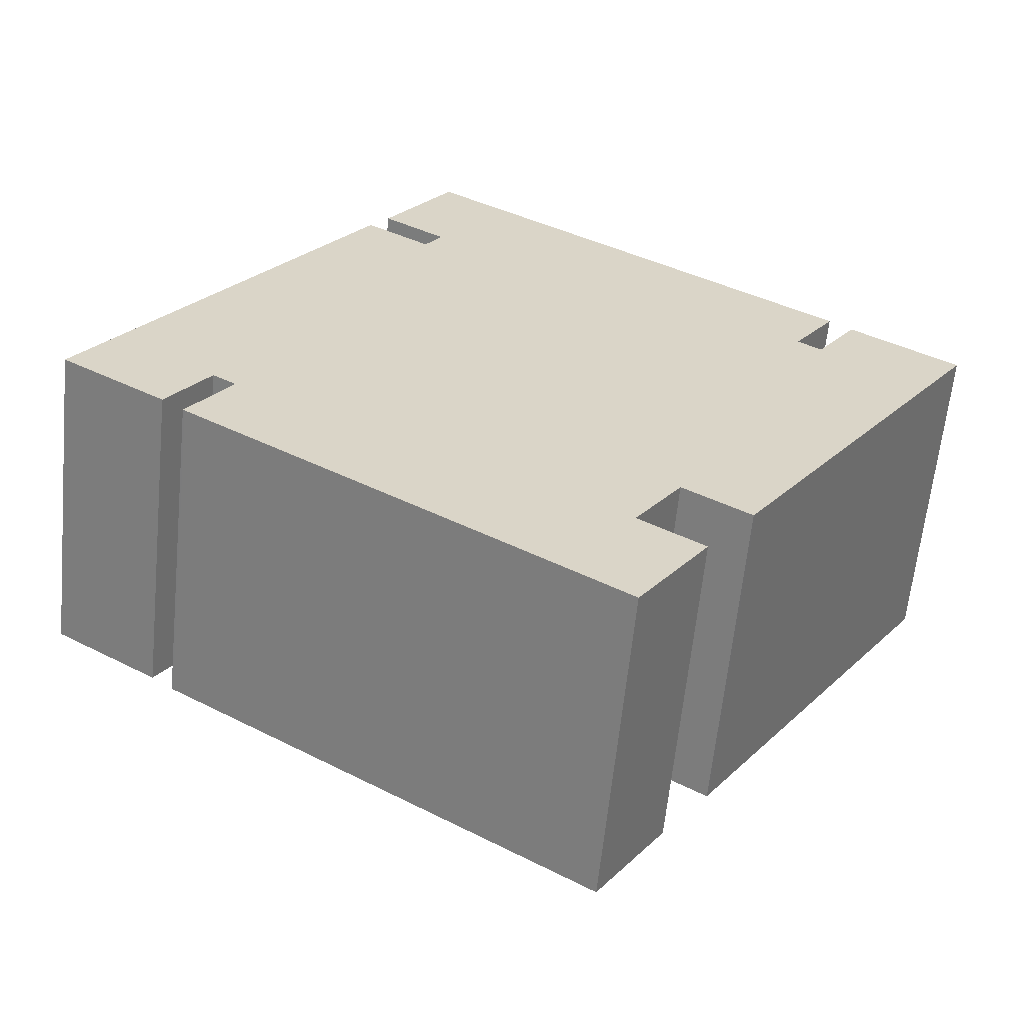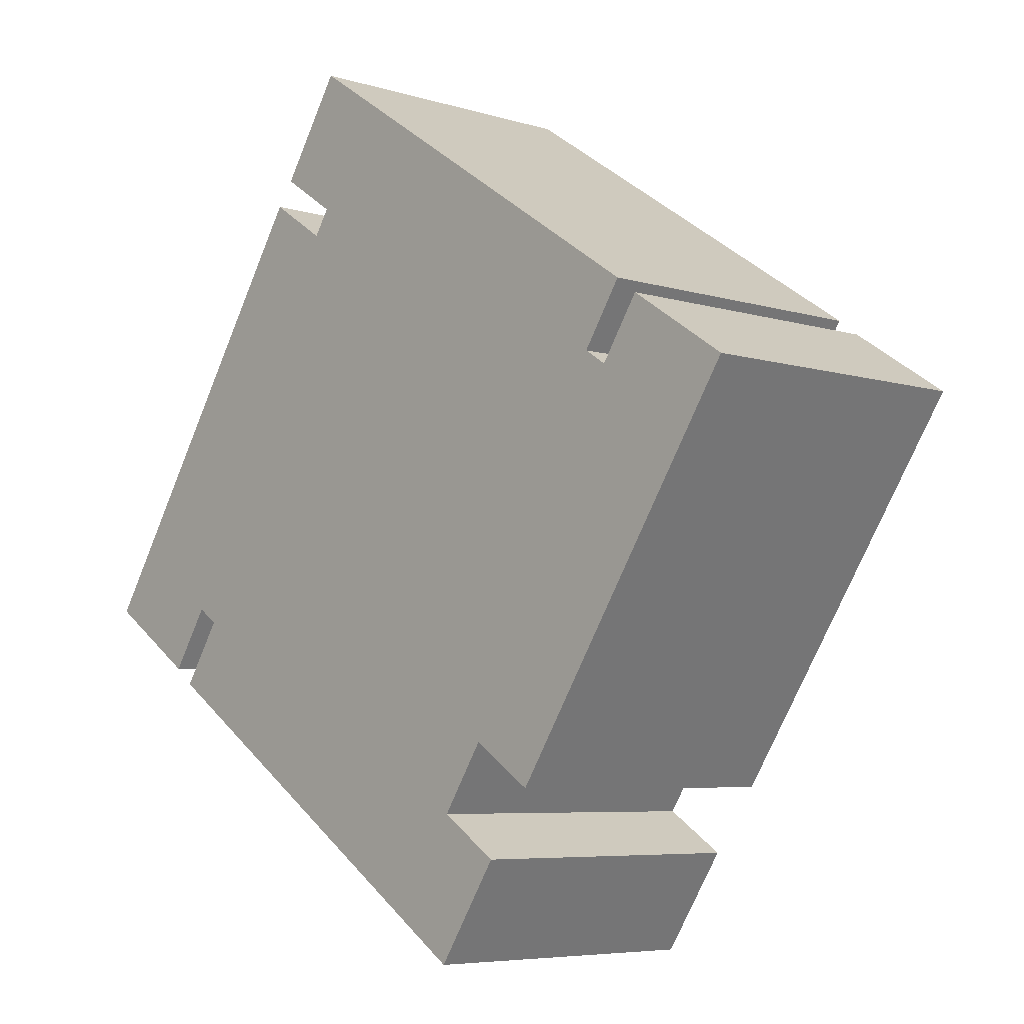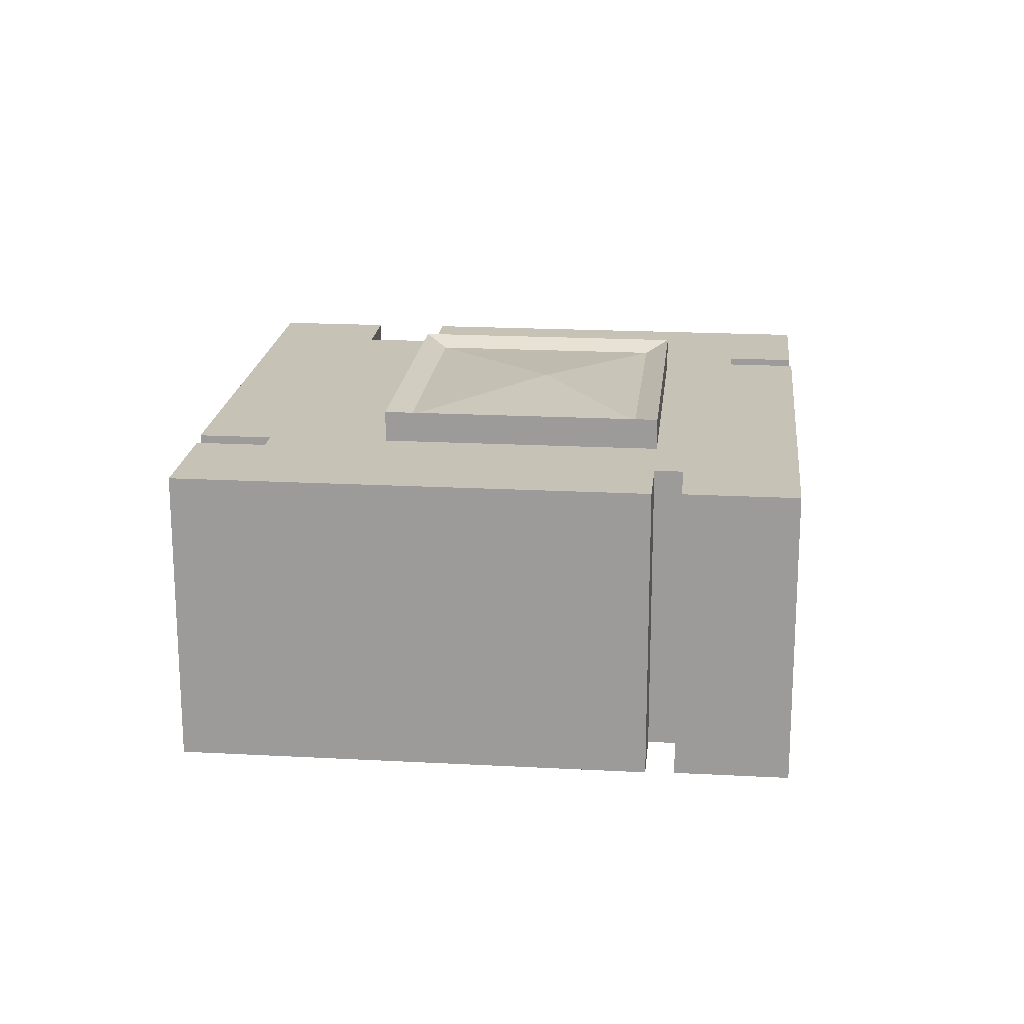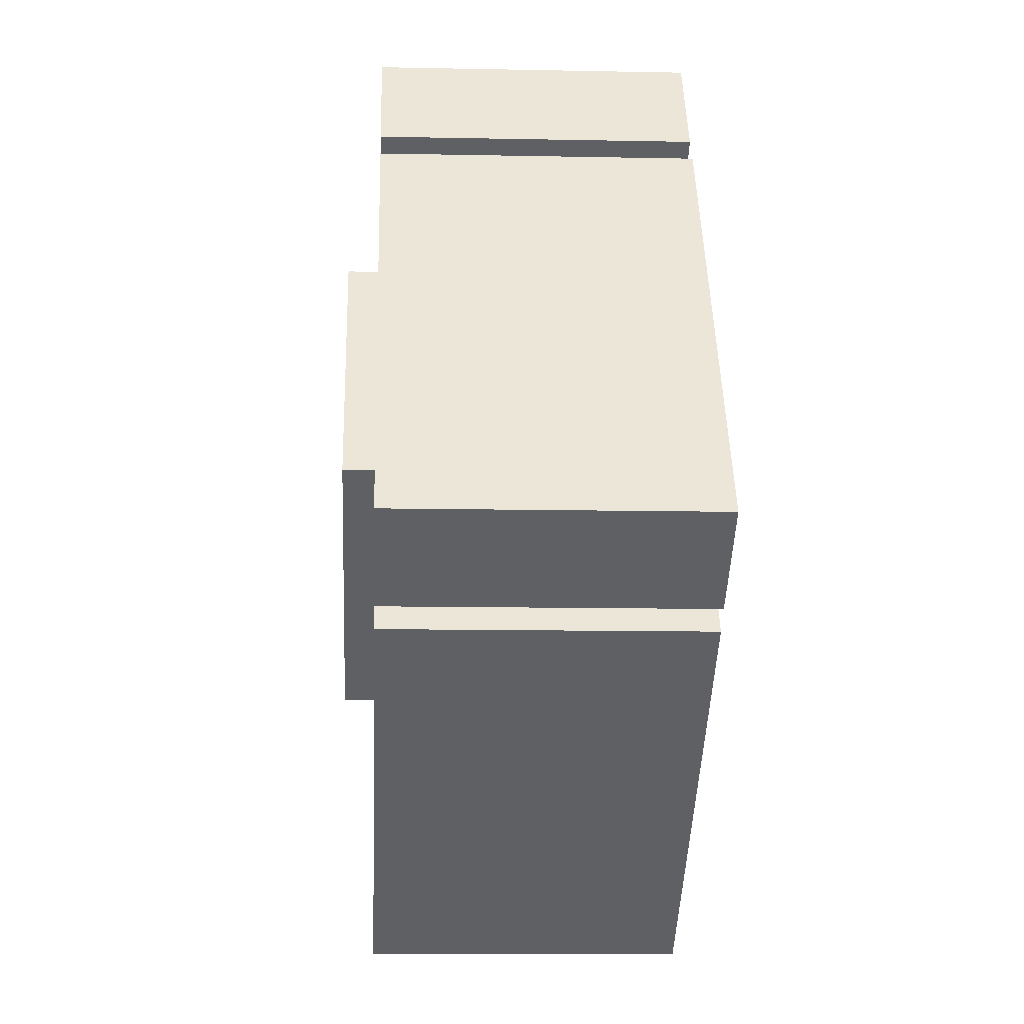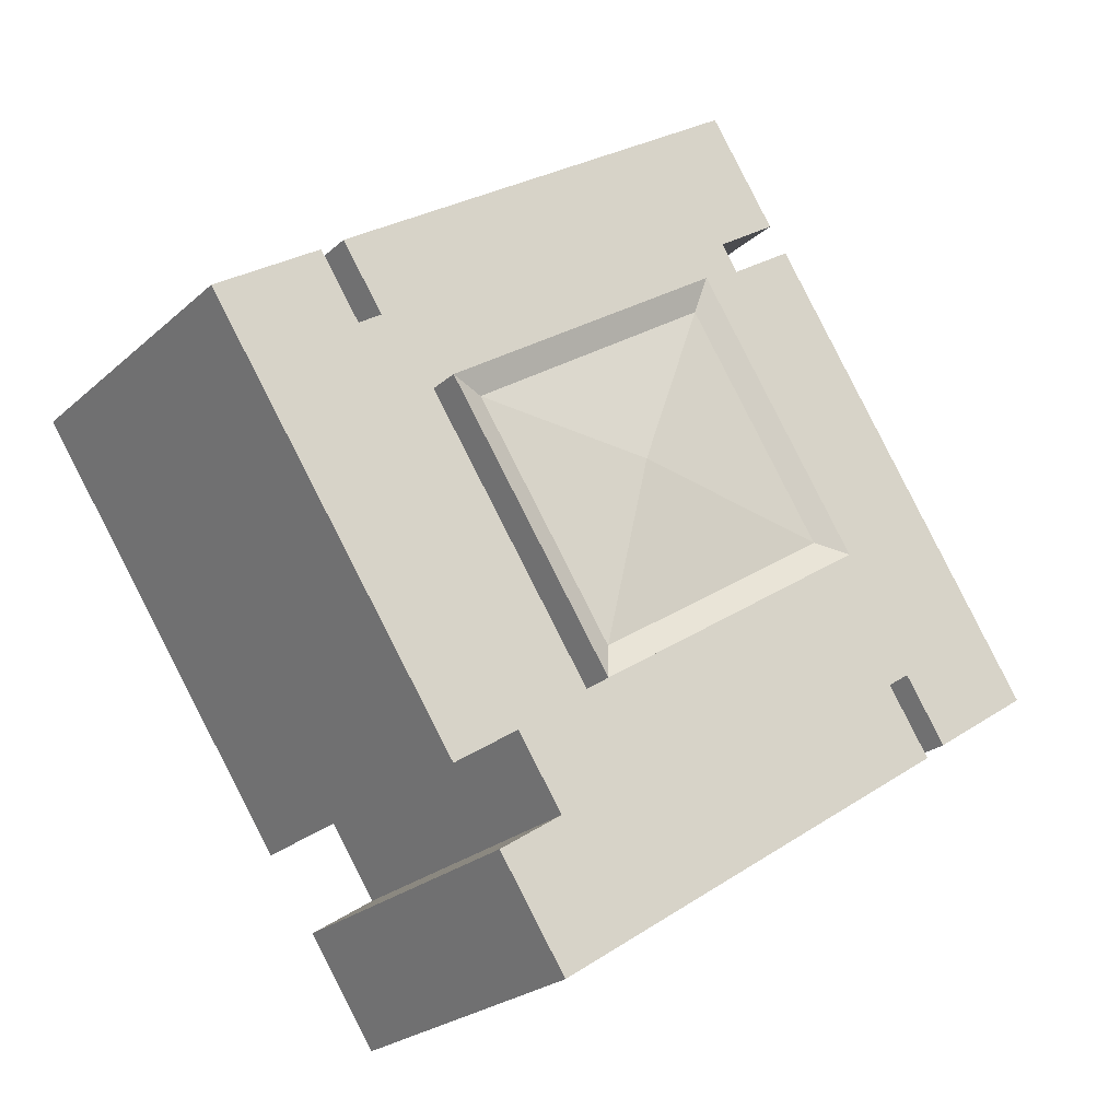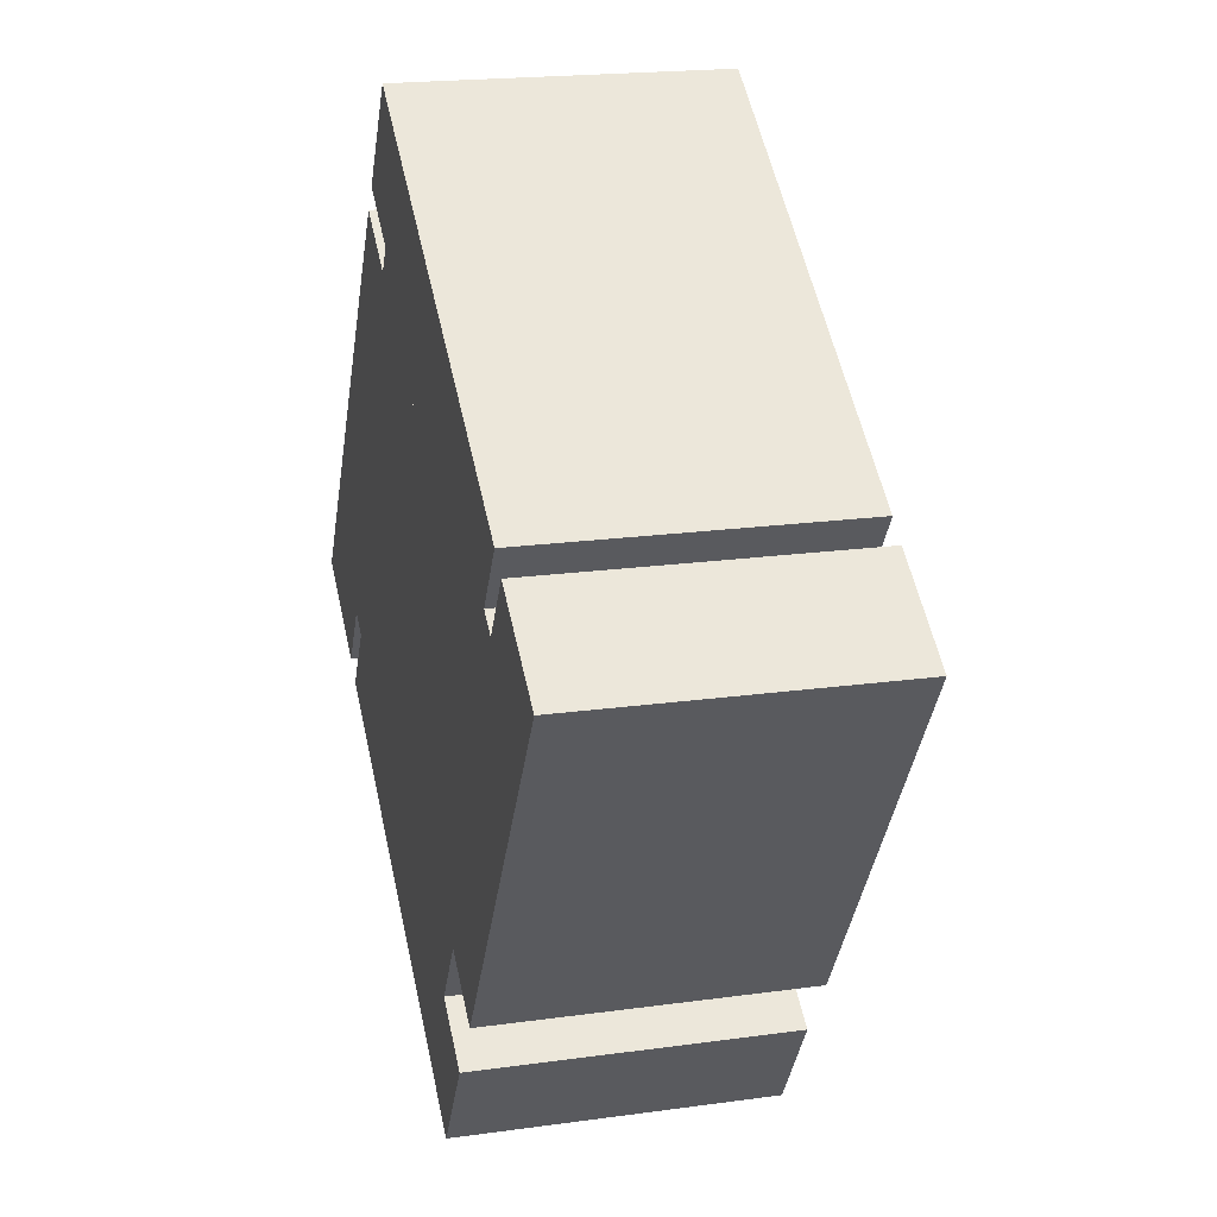
<metadata>
{"format":"obj","ext":"obj","renderer":"f3d","projection":"perspective","resolution":1024,"background":"white","views":[{"elev":-61.5,"azim":-5.7,"up":"+Z"},{"elev":-6.2,"azim":47.2,"up":"+Z"},{"elev":19.3,"azim":-50.7,"up":"+Y"},{"elev":-11.4,"azim":-92.8,"up":"+Z"},{"elev":-23.6,"azim":145.4,"up":"+Z"},{"elev":19.5,"azim":75.4,"up":"+Z"}]}
</metadata>
<code>
v  10.92 13.37 3.71
v  20.79 13.77 -4.013
v  9.538 13.77 3.428
v  20.5 13.37 -2.627
v  27.3 13.77 5.832
v  25.91 13.37 5.55
v  16.34 13.37 11.89
v  16.06 13.77 13.28
v  18.93 13.67 4.924
v  16.06 -8.129e-16 13.28
v  27.3 -3.571e-16 5.832
v  20.79 2.457e-16 -4.013
v  9.538 -2.099e-16 3.428
v  32.83 12.47 2.169
v  32.01 12.47 9.87
v  36.13 12.47 7.146
v  26.32 12.47 -7.672
v  26.22 12.47 -7.821
v  23.63 12.47 -6.112
v  32 12.47 9.882
v  30.41 12.47 7.485
v  29.5 12.47 8.089
v  24.31 12.47 -10.53
v  21.85 12.47 -8.814
v  24.35 12.47 -10.47
v  21.69 12.47 -14.48
v  16.24 12.47 -10.88
v  31.04 12.47 10.61
v  31.12 12.47 10.55
v  30.63 12.47 10.87
v  19.39 12.47 18.31
v  5.027 12.47 -3.45
v  6.667 12.47 -0.807
v  14.2 12.47 15.98
v  13.53 12.47 14.97
v  4.951 12.47 -3.399
v  4.997 12.47 -3.43
v  11.01 12.47 16.63
v  5.757 12.47 -0.204
v  4.097 12.47 -2.712
v  4.04 12.47 -2.674
v  10.92 12.47 16.5
v  4.484 12.47 6.773
v  0 12.47 7.636e-16
v  3.543 12.47 5.352
v  14.41 12.47 21.61
v  11.75 12.47 17.61
v  23.63 3.743e-16 -6.112
v  21.85 5.397e-16 -8.814
v  24.35 6.412e-16 -10.47
v  21.69 8.869e-16 -14.48
v  24.31 6.445e-16 -10.53
v  5.757 1.249e-17 -0.204
v  4.097 1.661e-16 -2.712
v  31.12 -6.459e-16 10.55
v  29.5 -4.953e-16 8.089
v  36.13 -4.376e-16 7.146
v  32.83 -1.328e-16 2.169
v  26.32 4.698e-16 -7.672
v  26.22 4.789e-16 -7.821
v  11.01 -1.019e-15 16.63
v  13.53 -9.164e-16 14.97
v  14.41 -1.324e-15 21.61
v  19.39 -1.121e-15 18.31
v  30.63 -6.657e-16 10.87
v  31.04 -6.494e-16 10.61
v  30.41 -4.583e-16 7.485
v  32 -6.051e-16 9.882
v  32.01 -6.044e-16 9.87
v  16.24 6.66e-16 -10.88
v  5.027 2.113e-16 -3.45
v  4.951 2.081e-16 -3.399
v  4.997 2.1e-16 -3.43
v  6.667 4.941e-17 -0.807
v  0 0 0
v  4.04 1.637e-16 -2.674
v  14.2 -9.784e-16 15.98
v  11.75 -1.078e-15 17.61
v  3.543 -3.277e-16 5.352
v  4.484 -4.147e-16 6.773
v  10.92 -1.01e-15 16.5
v  16.06 12.47 13.28
v  27.3 12.47 5.832
v  20.79 12.47 -4.013
v  9.538 12.47 3.428
g defaultobject
f 1 2 3
f 2 1 4
f 4 5 2
f 5 4 6
f 7 3 8
f 3 7 1
f 6 8 5
f 8 6 7
f 9 1 7
f 6 9 7
f 4 1 9
f 6 4 9
f 10 5 8
f 5 10 11
f 11 2 5
f 2 11 12
f 12 3 2
f 3 12 13
f 13 8 3
f 8 13 10
f 13 11 10
f 11 13 12
f 14 15 16
f 15 14 17
f 15 17 18
f 15 18 19
f 15 19 20
f 20 19 21
f 21 19 22
f 23 24 25
f 24 23 26
f 24 26 27
f 22 28 29
f 28 22 30
f 30 22 31
f 31 22 19
f 31 19 24
f 31 24 27
f 31 27 32
f 31 32 33
f 31 33 34
f 34 33 35
f 33 32 36
f 36 32 37
f 33 38 35
f 38 33 39
f 38 39 40
f 38 40 41
f 38 41 42
f 42 41 43
f 43 41 44
f 43 44 45
f 34 46 31
f 46 34 47
f 48 24 19
f 24 48 49
f 50 23 25
f 23 50 26
f 26 50 51
f 51 50 52
f 53 40 39
f 40 53 54
f 55 22 29
f 22 55 56
f 57 14 16
f 14 57 17
f 17 57 58
f 17 58 59
f 17 59 18
f 18 59 60
f 49 25 24
f 25 49 50
f 61 35 38
f 35 61 62
f 63 31 46
f 31 63 30
f 30 63 64
f 30 64 65
f 30 65 28
f 28 65 29
f 29 65 55
f 55 65 66
f 56 21 22
f 21 56 67
f 68 15 20
f 15 68 16
f 16 68 57
f 57 68 69
f 51 27 26
f 27 51 32
f 32 51 70
f 32 70 71
f 32 71 37
f 37 71 36
f 36 71 72
f 72 71 73
f 74 39 33
f 39 74 53
f 54 41 40
f 41 54 44
f 44 54 75
f 75 54 76
f 77 47 34
f 47 77 78
f 60 19 18
f 19 60 48
f 72 33 36
f 33 72 74
f 75 45 44
f 45 75 43
f 43 75 42
f 42 75 79
f 42 79 38
f 38 79 61
f 61 79 80
f 61 80 81
f 62 34 35
f 34 62 77
f 78 46 47
f 46 78 63
f 67 20 21
f 20 67 68
f 11 82 83
f 82 11 10
f 12 83 84
f 83 12 11
f 13 84 85
f 84 13 12
f 10 85 82
f 85 10 13
f 69 58 57
f 58 69 59
f 59 69 60
f 60 69 48
f 48 69 68
f 48 68 67
f 48 67 56
f 48 56 49
f 66 56 55
f 56 66 65
f 49 52 50
f 52 49 51
f 51 49 70
f 70 49 56
f 70 56 65
f 70 65 64
f 70 64 71
f 71 64 74
f 71 74 72
f 71 72 73
f 64 77 74
f 77 64 63
f 77 63 78
f 77 53 74
f 53 77 62
f 53 62 61
f 53 61 54
f 54 61 76
f 76 61 81
f 76 81 80
f 76 80 75
f 75 80 79

</code>
